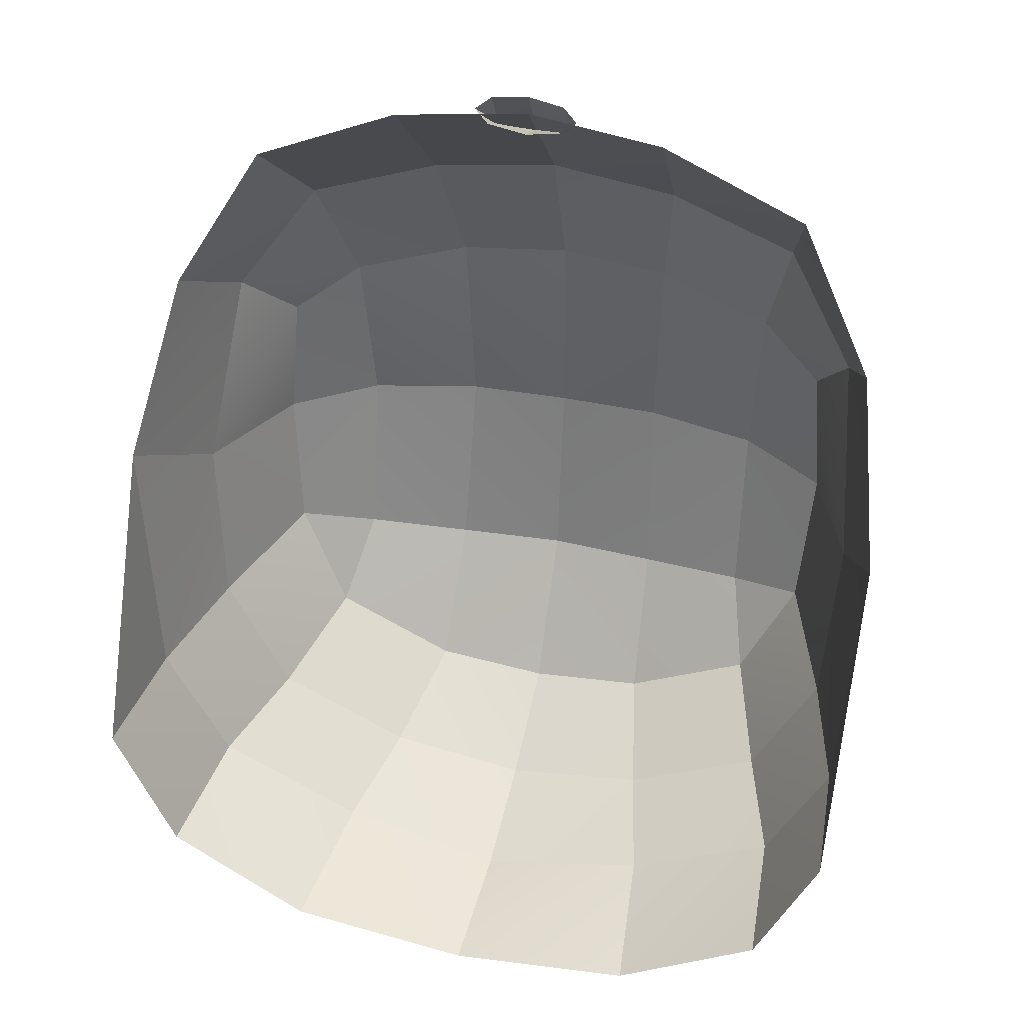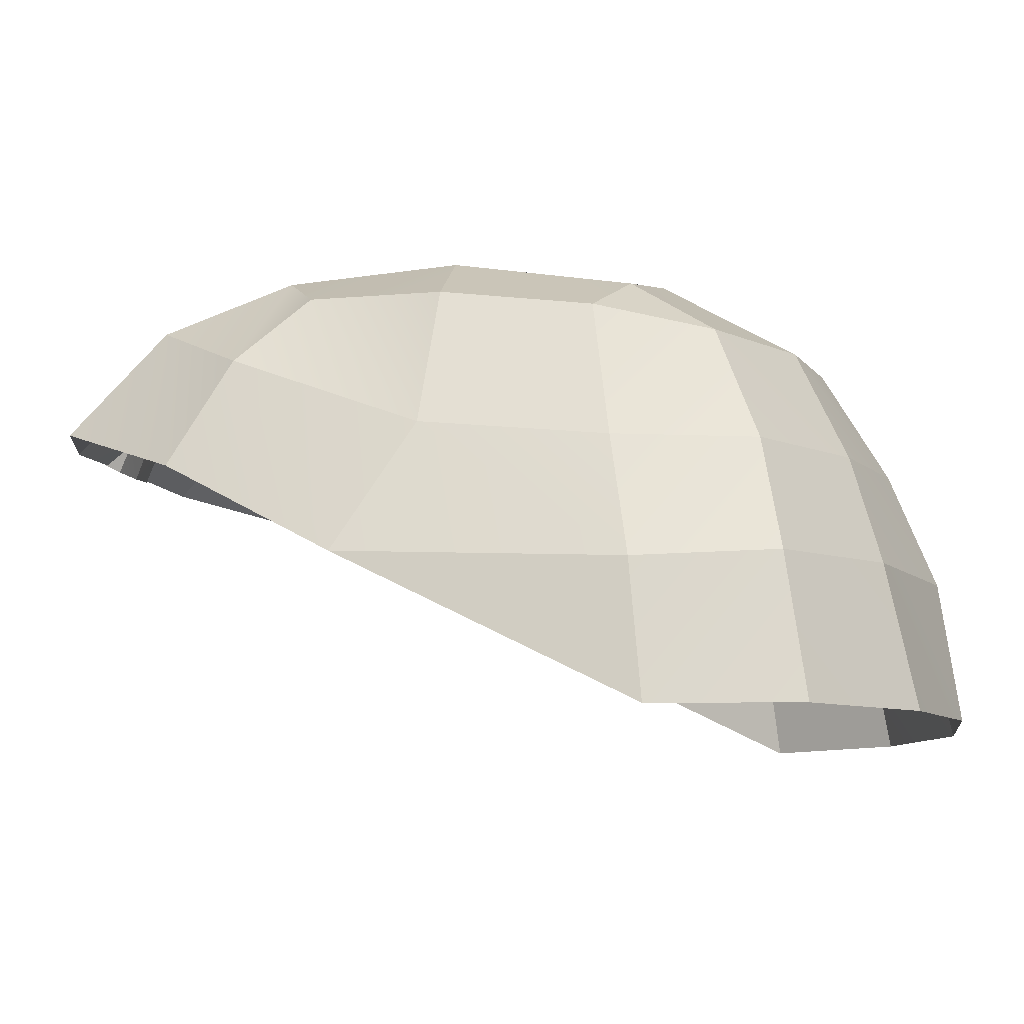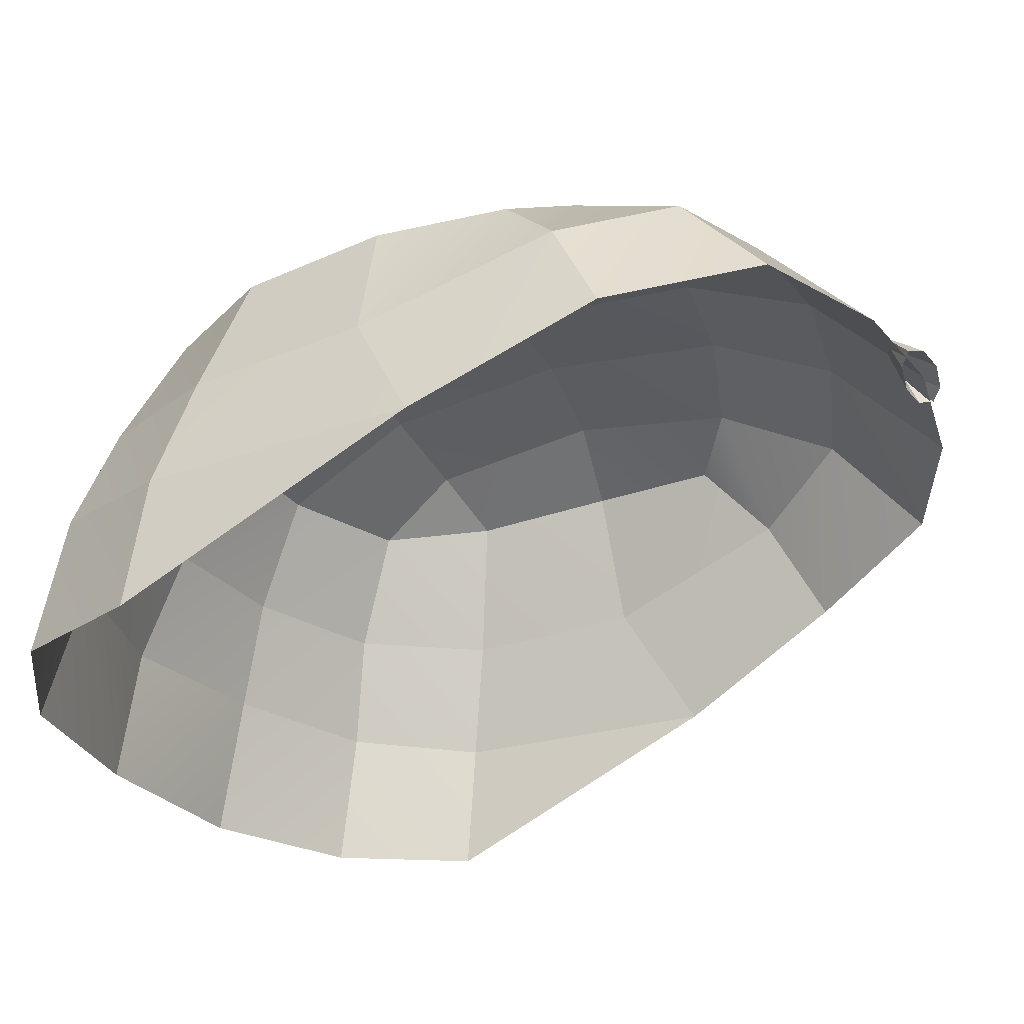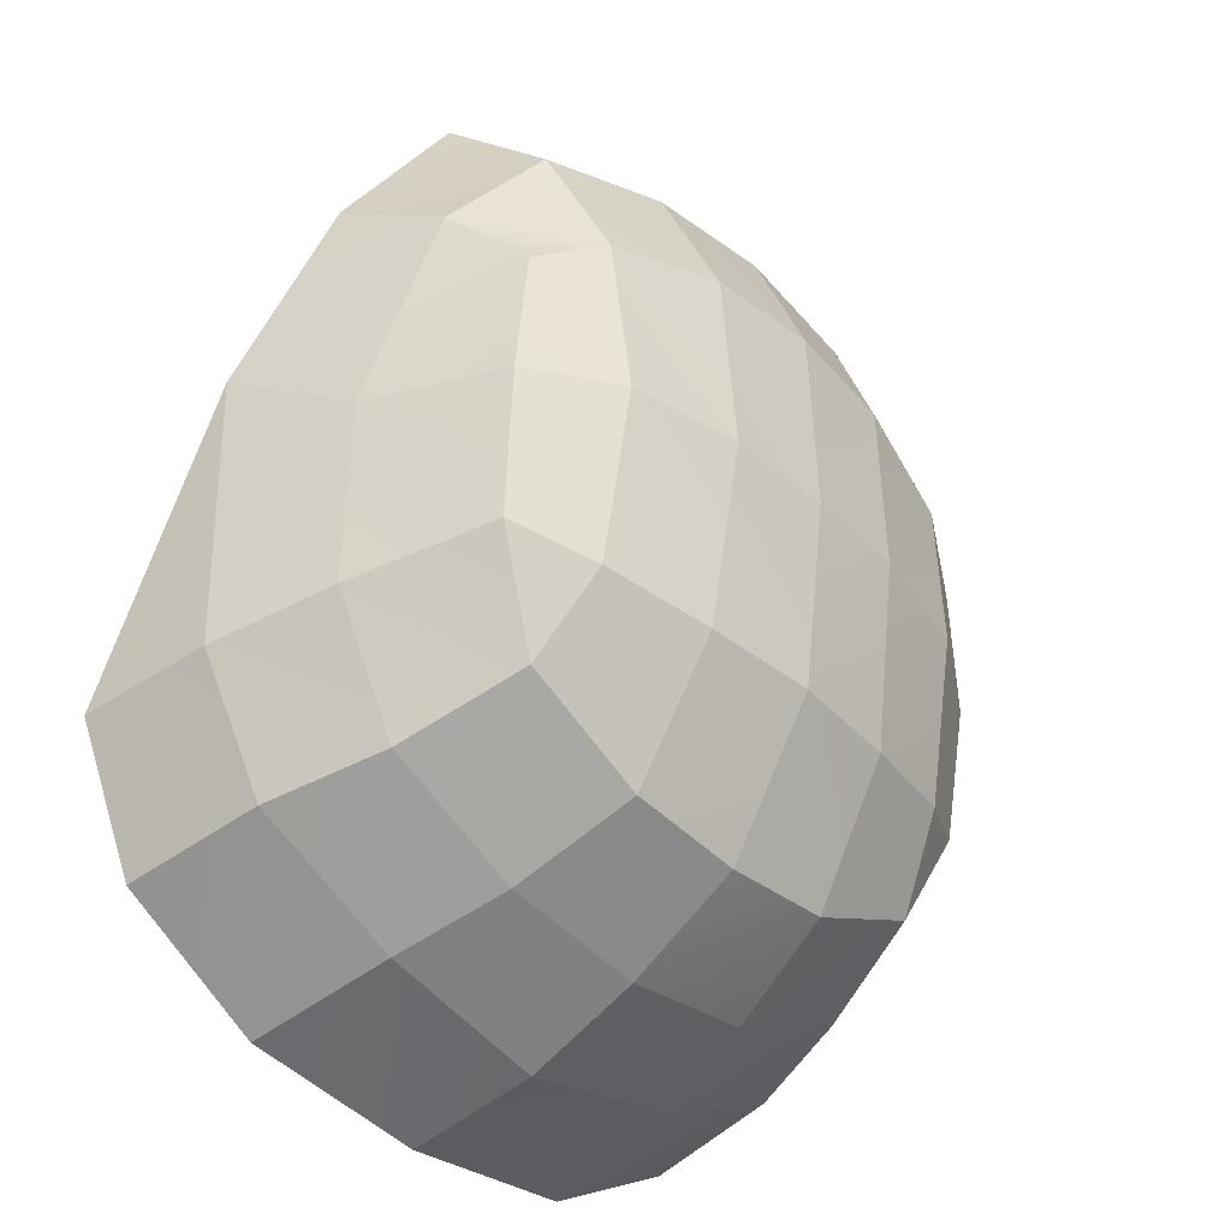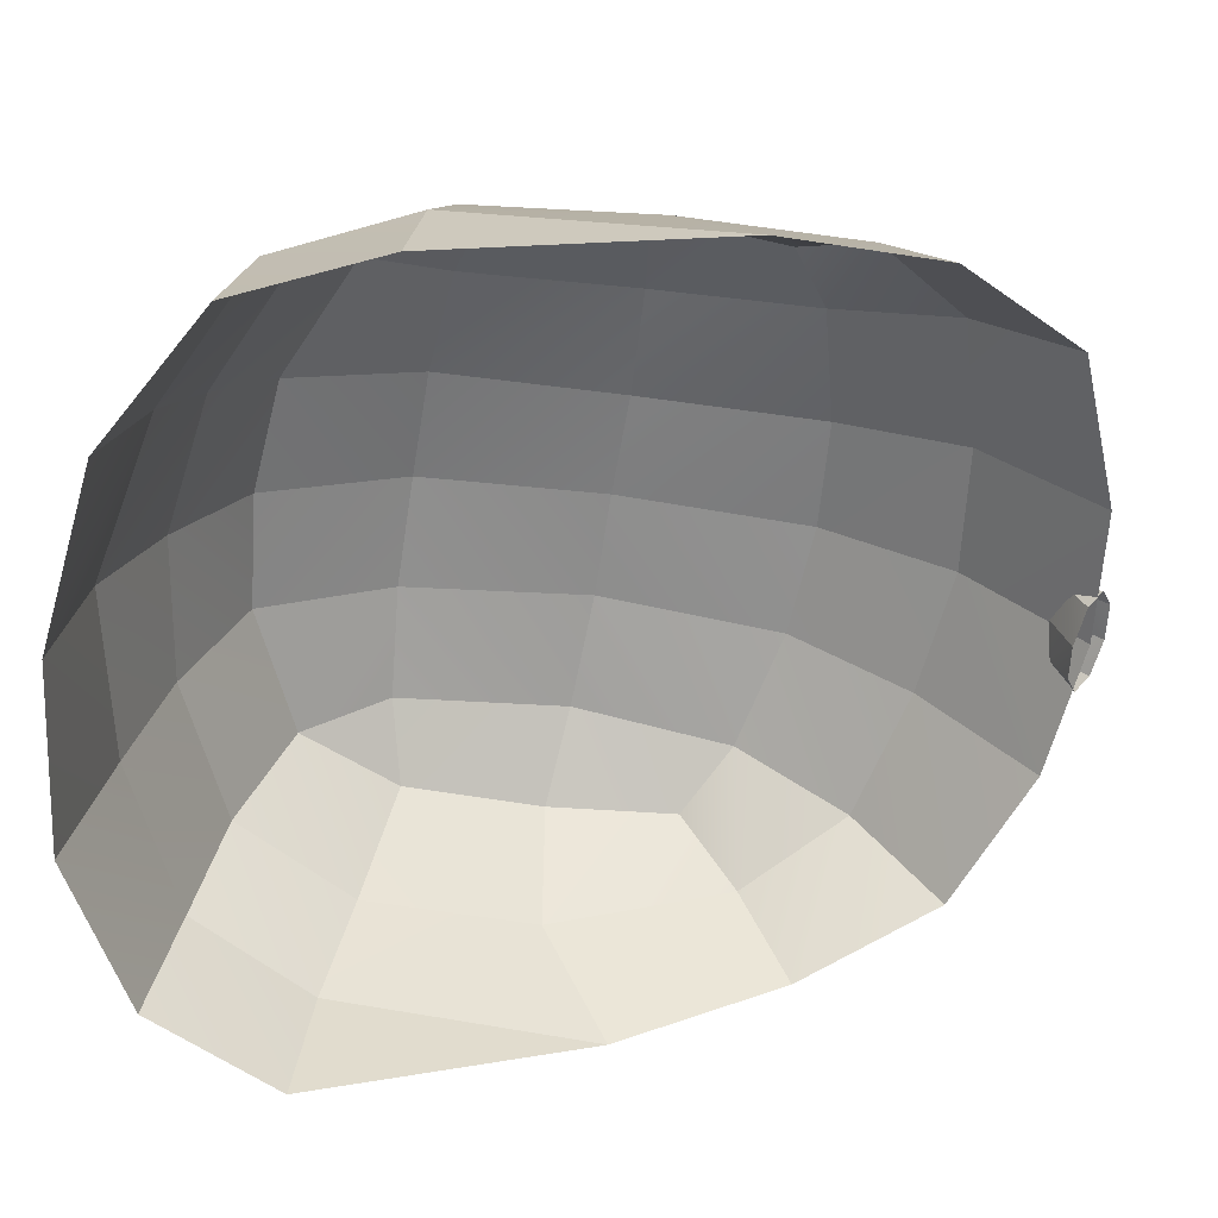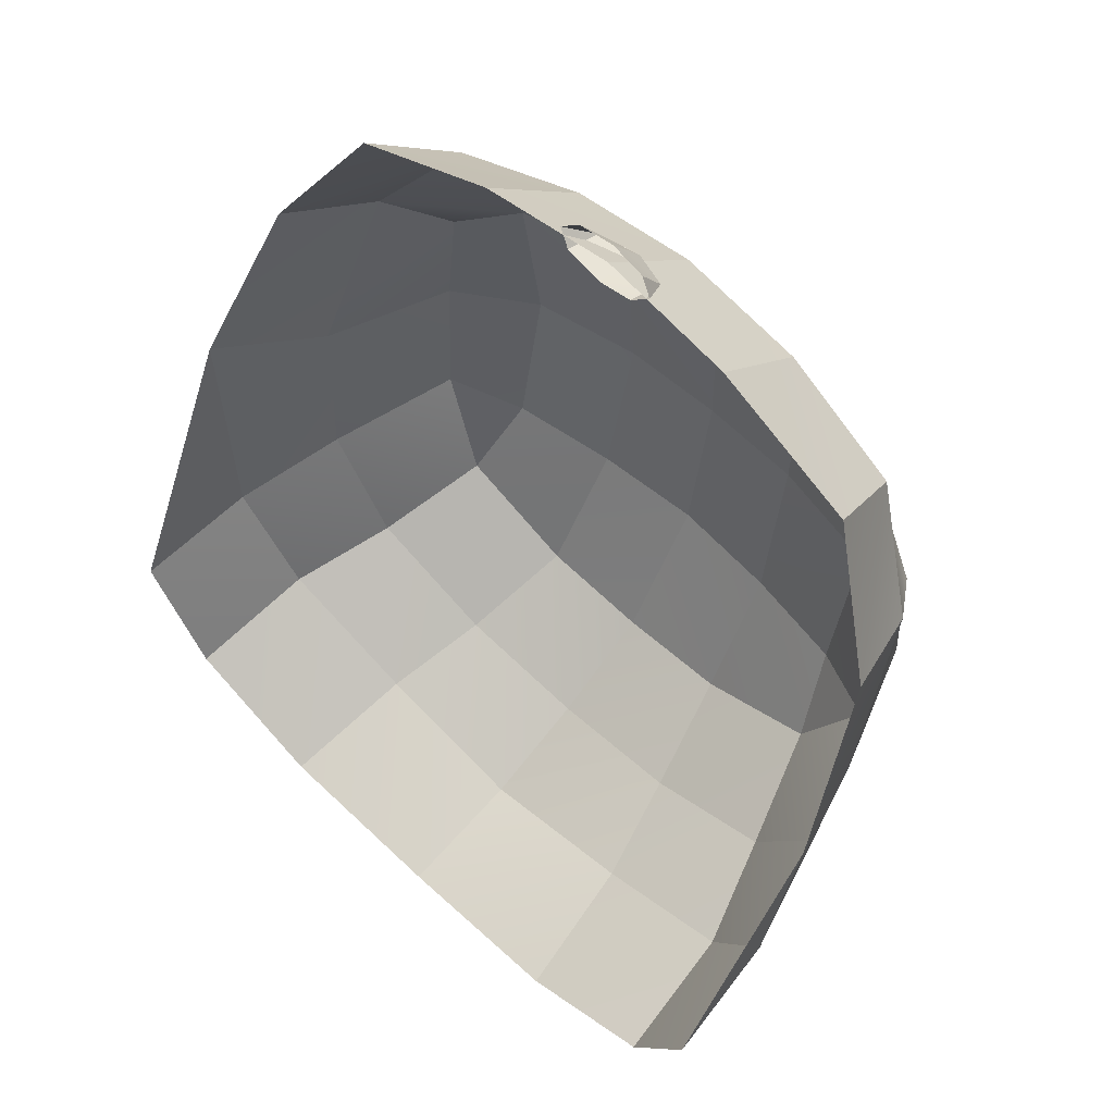
<metadata>
{"format":"obj","ext":"obj","renderer":"f3d","projection":"perspective","resolution":1024,"background":"white","views":[{"elev":35.6,"azim":15.3,"up":"+Z"},{"elev":-9.0,"azim":104.9,"up":"+Y"},{"elev":-26.6,"azim":-67.4,"up":"+Y"},{"elev":-38.6,"azim":130.9,"up":"+Z"},{"elev":-62.2,"azim":-99.2,"up":"+Y"},{"elev":61.8,"azim":43.4,"up":"+Z"}]}
</metadata>
<code>
g hairTop
v 0.158 2.044 0.03282
v 0.1278 2.045 -0.02415
v 0.1734 1.991 0.02231
v 0.1445 1.996 -0.03529
v 0.08481 1.934 -0.08253
v 0.07703 1.998 -0.06803
v -0.0003323 1.935 -0.09325
v -0.0003323 1.997 -0.08382
v 0.1503 1.933 -0.04542
v 0.1445 1.996 -0.03529
v 0.08481 1.934 -0.08253
v 0.07703 1.998 -0.06803
v 0.1309 2.06 0.2845
v 0.1203 2.106 0.2438
v 0.1673 2.037 0.2228
v 0.1541 2.084 0.1982
v 0.1673 2.037 0.2228
v 0.1541 2.084 0.1982
v 0.1815 1.996 0.1448
v 0.1637 2.052 0.1129
v -0.0003323 2.068 0.3185
v -0.0003323 2.118 0.2678
v 0.06339 2.065 0.3116
v 0.05982 2.116 0.261
v 0.06339 2.065 0.3116
v 0.05982 2.116 0.261
v 0.1309 2.06 0.2845
v 0.1203 2.106 0.2438
v 0.1359 2.104 0.04462
v 0.1014 2.12 0.03539
v 0.111 2.096 -0.002852
v -0.0003323 2.096 -0.03364
v 0.05372 2.096 -0.02871
v -0.0003323 2.134 0.03054
v 0.05144 2.13 0.03088
v 0.05372 2.096 -0.02871
v 0.111 2.096 -0.002852
v 0.05144 2.13 0.03088
v 0.1014 2.12 0.03539
v 0.1203 2.106 0.2438
v 0.1065 2.129 0.1898
v 0.1541 2.084 0.1982
v 0.1065 2.129 0.1898
v 0.1364 2.113 0.1699
v 0.1541 2.084 0.1982
v -0.0003323 2.118 0.2678
v -0.0003323 2.143 0.2076
v 0.05982 2.116 0.261
v 0.05193 2.139 0.2038
v 0.05982 2.116 0.261
v 0.05193 2.139 0.2038
v 0.1203 2.106 0.2438
v 0.1065 2.129 0.1898
v -0.0003323 2.143 0.2076
v -0.0003323 2.145 0.1168
v 0.05193 2.139 0.2038
v 0.04864 2.143 0.1173
v 0.05193 2.139 0.2038
v 0.04864 2.143 0.1173
v 0.1065 2.129 0.1898
v 0.1011 2.134 0.1147
v 0.1412 2.112 0.1099
v 0.1364 2.113 0.1699
v 0.1011 2.134 0.1147
v 0.1065 2.129 0.1898
v 0.1412 2.112 0.1099
v 0.1011 2.134 0.1147
v 0.1359 2.104 0.04462
v 0.1014 2.12 0.03539
v 0.04864 2.143 0.1173
v 0.05144 2.13 0.03088
v 0.1011 2.134 0.1147
v 0.1014 2.12 0.03539
v -0.0003323 2.145 0.1168
v -0.0003323 2.134 0.03054
v 0.04864 2.143 0.1173
v 0.05144 2.13 0.03088
v 0.1445 1.996 -0.03529
v 0.1278 2.045 -0.02415
v 0.07703 1.998 -0.06803
v 0.06529 2.046 -0.053
v 0.07703 1.998 -0.06803
v 0.06529 2.046 -0.053
v -0.0003323 1.997 -0.08382
v -0.0003323 2.047 -0.06292
v 0.1815 1.996 0.1448
v 0.1637 2.052 0.1129
v 0.1734 1.991 0.02231
v 0.158 2.044 0.03282
v 0.1412 2.112 0.1099
v 0.1359 2.104 0.04462
v 0.1637 2.052 0.1129
v 0.158 2.044 0.03282
v 0.1278 2.045 -0.02415
v 0.111 2.096 -0.002852
v 0.06529 2.046 -0.053
v 0.05372 2.096 -0.02871
v 0.06529 2.046 -0.053
v 0.05372 2.096 -0.02871
v -0.0003323 2.047 -0.06292
v -0.0003323 2.096 -0.03364
v 0.1815 1.996 0.1448
v 0.1734 1.991 0.02231
v 0.1788 1.932 0.01593
v 0.1541 2.084 0.1982
v 0.1364 2.113 0.1699
v 0.1637 2.052 0.1129
v 0.1412 2.112 0.1099
v 0.1734 1.991 0.02231
v 0.1445 1.996 -0.03529
v 0.1788 1.932 0.01593
v 0.1503 1.933 -0.04542
v 0.1278 2.045 -0.02415
v 0.158 2.044 0.03282
v 0.111 2.096 -0.002852
v 0.1359 2.104 0.04462
v -0.158 2.044 0.03282
v -0.1734 1.991 0.02231
v -0.1278 2.045 -0.02415
v -0.1445 1.996 -0.03529
v -0.08481 1.934 -0.08253
v -0.0003323 1.935 -0.09325
v -0.07703 1.998 -0.06803
v -0.0003323 1.997 -0.08382
v -0.1503 1.933 -0.04542
v -0.08481 1.934 -0.08253
v -0.1445 1.996 -0.03529
v -0.07703 1.998 -0.06803
v -0.1309 2.06 0.2845
v -0.1673 2.037 0.2228
v -0.1203 2.106 0.2438
v -0.1541 2.084 0.1982
v -0.1673 2.037 0.2228
v -0.1815 1.996 0.1448
v -0.1541 2.084 0.1982
v -0.1637 2.052 0.1129
v -0.0003323 2.068 0.3185
v -0.06339 2.065 0.3116
v -0.0003323 2.118 0.2678
v -0.05982 2.116 0.261
v -0.06339 2.065 0.3116
v -0.1309 2.06 0.2845
v -0.05982 2.116 0.261
v -0.1203 2.106 0.2438
v -0.1359 2.104 0.04462
v -0.111 2.096 -0.002852
v -0.1014 2.12 0.03539
v -0.05144 2.13 0.03088
v -0.05372 2.096 -0.02871
v -0.0003323 2.134 0.03054
v -0.0003323 2.096 -0.03364
v -0.1014 2.12 0.03539
v -0.111 2.096 -0.002852
v -0.05144 2.13 0.03088
v -0.05372 2.096 -0.02871
v -0.1364 2.113 0.1699
v -0.1065 2.129 0.1898
v -0.1541 2.084 0.1982
v -0.1065 2.129 0.1898
v -0.1203 2.106 0.2438
v -0.1541 2.084 0.1982
v -0.0003323 2.118 0.2678
v -0.05982 2.116 0.261
v -0.0003323 2.143 0.2076
v -0.05193 2.139 0.2038
v -0.05982 2.116 0.261
v -0.1203 2.106 0.2438
v -0.05193 2.139 0.2038
v -0.1065 2.129 0.1898
v -0.0003323 2.143 0.2076
v -0.05193 2.139 0.2038
v -0.0003323 2.145 0.1168
v -0.04864 2.143 0.1173
v -0.05193 2.139 0.2038
v -0.1065 2.129 0.1898
v -0.04864 2.143 0.1173
v -0.1011 2.134 0.1147
v -0.1412 2.112 0.1099
v -0.1011 2.134 0.1147
v -0.1364 2.113 0.1699
v -0.1065 2.129 0.1898
v -0.1412 2.112 0.1099
v -0.1359 2.104 0.04462
v -0.1011 2.134 0.1147
v -0.1014 2.12 0.03539
v -0.04864 2.143 0.1173
v -0.1011 2.134 0.1147
v -0.05144 2.13 0.03088
v -0.1014 2.12 0.03539
v -0.0003323 2.145 0.1168
v -0.04864 2.143 0.1173
v -0.0003323 2.134 0.03054
v -0.05144 2.13 0.03088
v -0.1445 1.996 -0.03529
v -0.07703 1.998 -0.06803
v -0.1278 2.045 -0.02415
v -0.06529 2.046 -0.053
v -0.07703 1.998 -0.06803
v -0.0003323 1.997 -0.08382
v -0.06529 2.046 -0.053
v -0.0003323 2.047 -0.06292
v -0.158 2.044 0.03282
v -0.1637 2.052 0.1129
v -0.1734 1.991 0.02231
v -0.1815 1.996 0.1448
v -0.158 2.044 0.03282
v -0.1359 2.104 0.04462
v -0.1637 2.052 0.1129
v -0.1412 2.112 0.1099
v -0.1278 2.045 -0.02415
v -0.06529 2.046 -0.053
v -0.111 2.096 -0.002852
v -0.05372 2.096 -0.02871
v -0.06529 2.046 -0.053
v -0.0003323 2.047 -0.06292
v -0.05372 2.096 -0.02871
v -0.0003323 2.096 -0.03364
v -0.1815 1.996 0.1448
v -0.1788 1.932 0.01593
v -0.1734 1.991 0.02231
v -0.1412 2.112 0.1099
v -0.1364 2.113 0.1699
v -0.1637 2.052 0.1129
v -0.1541 2.084 0.1982
v -0.1734 1.991 0.02231
v -0.1788 1.932 0.01593
v -0.1445 1.996 -0.03529
v -0.1503 1.933 -0.04542
v -0.1278 2.045 -0.02415
v -0.111 2.096 -0.002852
v -0.158 2.044 0.03282
v -0.1359 2.104 0.04462
v -0.01875 2.065 0.3127
v -0.0003587 2.063 0.3103
v -0.01851 2.082 0.3052
v -0.001469 2.088 0.3012
v -0.01848 2.071 0.323
v -0.01851 2.082 0.3052
v -0.001434 2.072 0.3249
v -0.001469 2.088 0.3012
v -0.001469 2.088 0.3012
v -0.0003587 2.063 0.3103
v 0.01548 2.082 0.3047
v 0.01524 2.064 0.3122
v -0.001469 2.088 0.3012
v 0.01548 2.082 0.3047
v -0.001434 2.072 0.3249
v 0.01551 2.07 0.3225
v -0.01851 2.082 0.3052
v -0.02566 2.068 0.318
v -0.01875 2.065 0.3127
v -0.01848 2.071 0.323
v -0.02566 2.068 0.318
v -0.01851 2.082 0.3052
v 0.01524 2.064 0.3122
v 0.02241 2.067 0.3172
v 0.01548 2.082 0.3047
v 0.01548 2.082 0.3047
v 0.02241 2.067 0.3172
v 0.01551 2.07 0.3225
g hairTop_0
f 3 2 1
f 3 4 2
f 7 6 5
f 7 8 6
f 11 10 9
f 11 12 10
f 15 14 13
f 15 16 14
f 19 18 17
f 19 20 18
f 23 22 21
f 23 24 22
f 27 26 25
f 27 28 26
f 31 30 29
f 34 33 32
f 34 35 33
f 38 37 36
f 38 39 37
f 42 41 40
f 45 44 43
f 48 47 46
f 48 49 47
f 52 51 50
f 52 53 51
f 56 55 54
f 56 57 55
f 60 59 58
f 60 61 59
f 64 63 62
f 64 65 63
f 68 67 66
f 68 69 67
f 72 71 70
f 72 73 71
f 76 75 74
f 76 77 75
f 80 79 78
f 80 81 79
f 84 83 82
f 84 85 83
f 88 87 86
f 88 89 87
f 92 91 90
f 92 93 91
f 96 95 94
f 96 97 95
f 100 99 98
f 100 101 99
f 104 103 102
f 107 106 105
f 107 108 106
f 111 110 109
f 111 112 110
f 115 114 113
f 115 116 114
f 119 118 117
f 119 120 118
f 123 122 121
f 123 124 122
f 127 126 125
f 127 128 126
f 131 130 129
f 131 132 130
f 135 134 133
f 135 136 134
f 139 138 137
f 139 140 138
f 143 142 141
f 143 144 142
f 147 146 145
f 150 149 148
f 150 151 149
f 154 153 152
f 154 155 153
f 158 157 156
f 161 160 159
f 164 163 162
f 164 165 163
f 168 167 166
f 168 169 167
f 172 171 170
f 172 173 171
f 176 175 174
f 176 177 175
f 180 179 178
f 180 181 179
f 184 183 182
f 184 185 183
f 188 187 186
f 188 189 187
f 192 191 190
f 192 193 191
f 196 195 194
f 196 197 195
f 200 199 198
f 200 201 199
f 204 203 202
f 204 205 203
f 208 207 206
f 208 209 207
f 212 211 210
f 212 213 211
f 216 215 214
f 216 217 215
f 220 219 218
f 223 222 221
f 223 224 222
f 227 226 225
f 227 228 226
f 231 230 229
f 231 232 230
g hairTop_1
f 235 234 233
f 235 236 234
f 239 238 237
f 239 240 238
f 243 242 241
f 243 244 242
f 247 246 245
f 247 248 246
f 251 250 249
f 254 253 252
f 257 256 255
f 260 259 258

</code>
